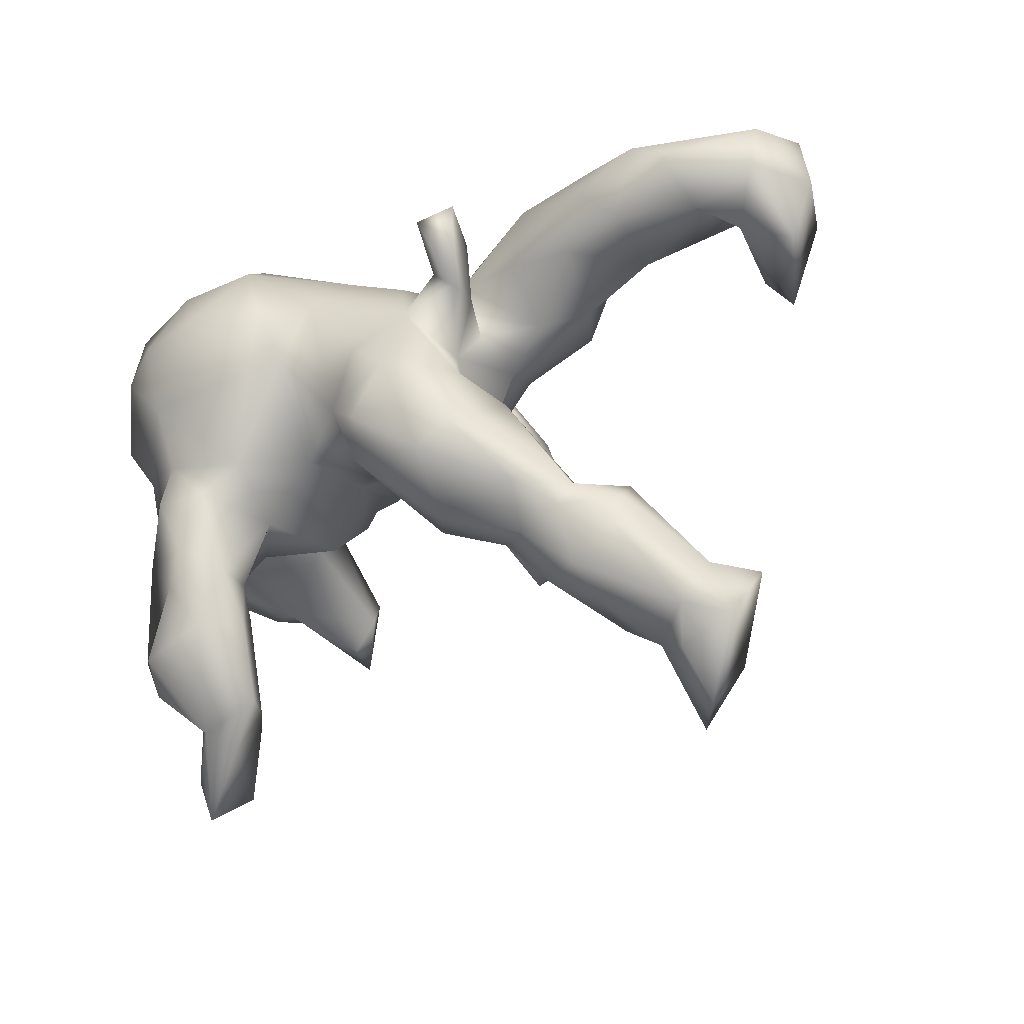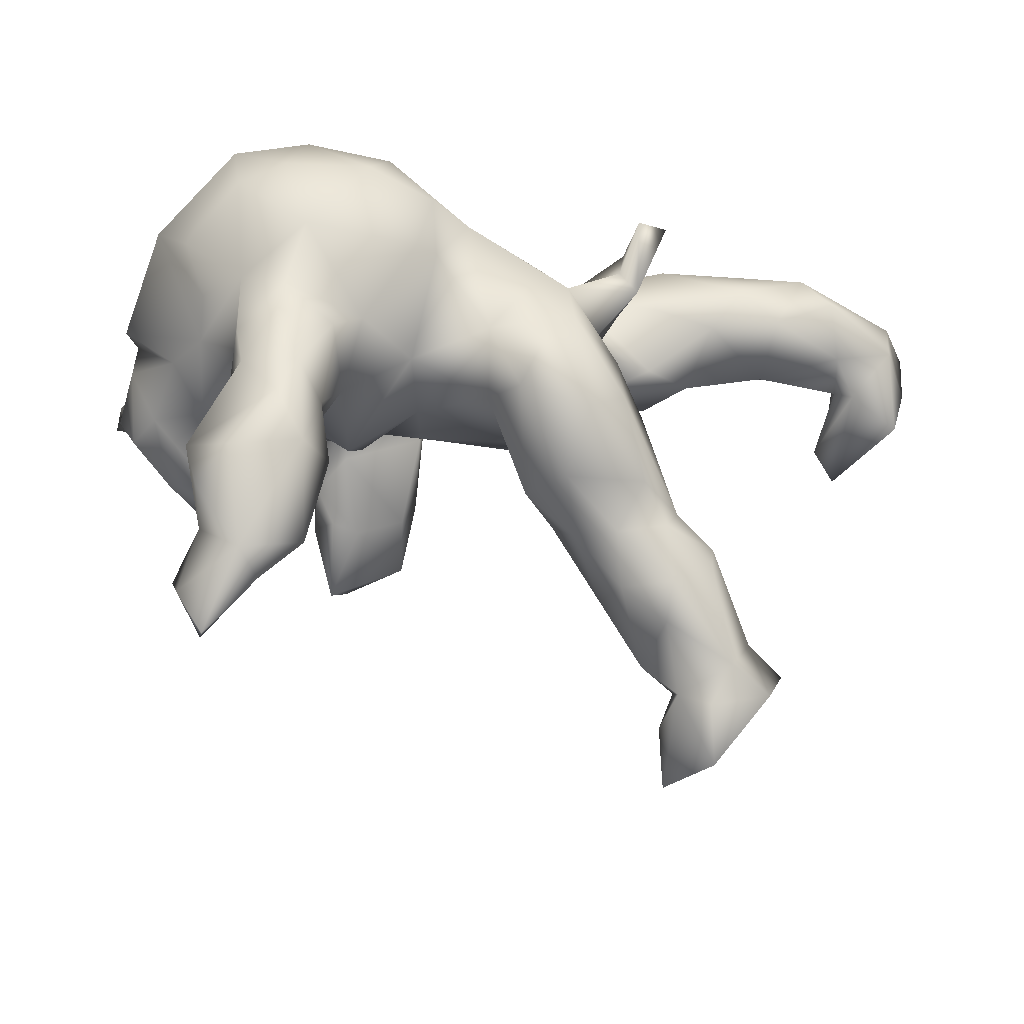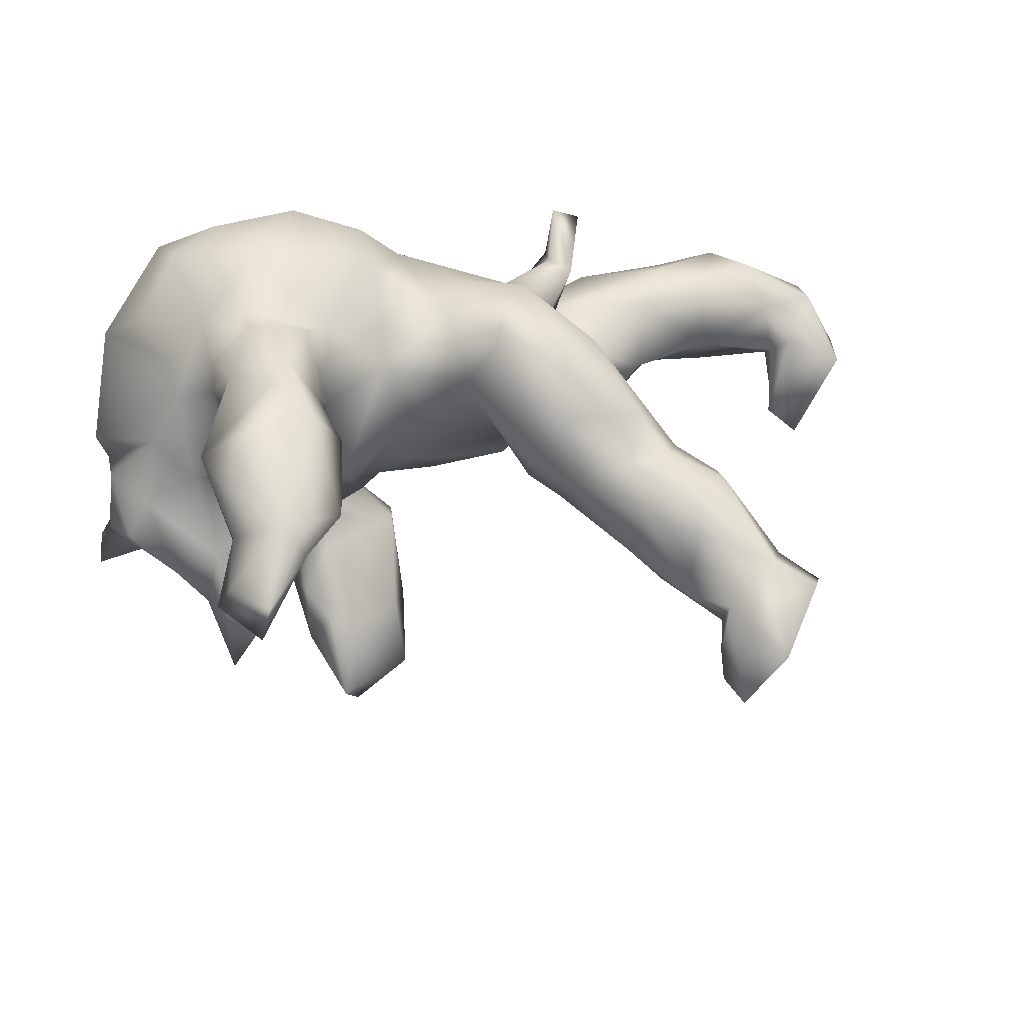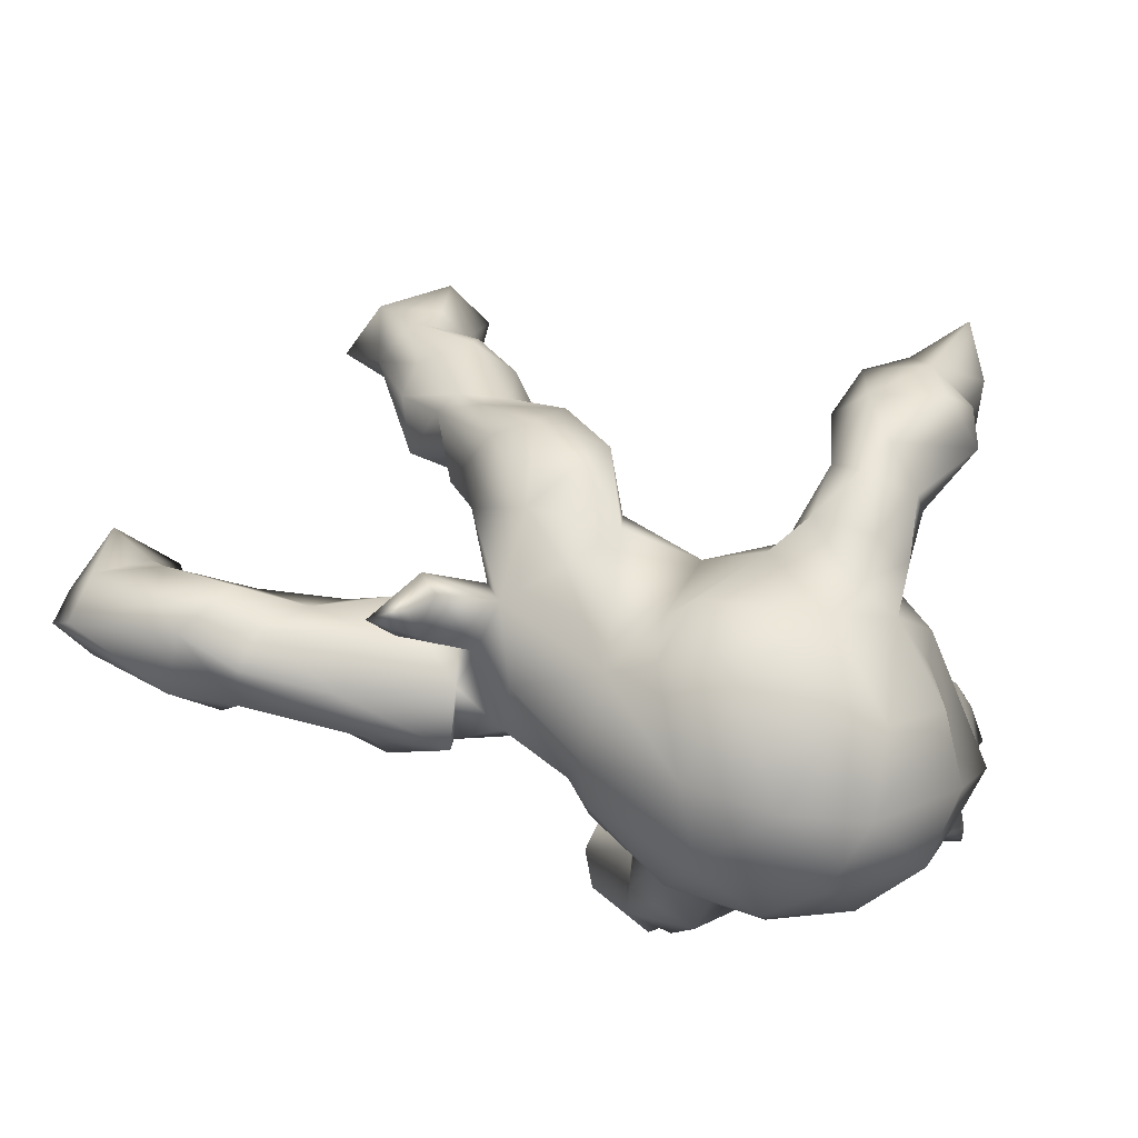
<metadata>
{"format":"obj","ext":"obj","renderer":"f3d","projection":"perspective","resolution":1024,"background":"white","views":[{"elev":-32.9,"azim":38.3,"up":"+Y"},{"elev":-44.6,"azim":-9.0,"up":"+Y"},{"elev":29.4,"azim":-14.5,"up":"+Z"},{"elev":68.7,"azim":-163.3,"up":"+Z"}]}
</metadata>
<code>
v -0.09896 0.3007 -0.4585
v -0.08824 0.2153 -0.4966
v -0.03852 0.1656 -0.5772
v -0.0196 0.2508 -0.4314
v -0.03261 0.3077 -0.3242
v -0.1283 0.1433 -0.5724
v -0.1357 0.3364 -0.3912
v -0.114 0.08656 -0.6091
v -0.01317 0.1209 -0.5617
v -0.1451 0.03825 -0.565
v -0.1742 0.3615 -0.2447
v -0.02607 0.1388 -0.4454
v -0.2 0.2743 -0.4414
v -0.002114 0.179 -0.446
v -0.1 0.3533 -0.2306
v -0.1939 0.1498 -0.3947
v -0.1486 0.3265 -0.3018
v -0.005891 0.2589 -0.3004
v -0.1902 0.1421 -0.4947
v -0.1997 0.2516 -0.2995
v -0.2092 0.374 -0.1197
v -0.2483 0.2922 -0.2175
v -0.1583 0.1089 -0.4397
v -0.1489 0.1544 -0.3098
v 0.6398 0.2656 -0.009662
v -0.09945 0.3457 -0.1114
v 0.791 0.1632 -0.106
v -0.1094 0.1019 -0.4512
v -0.01405 0.2103 -0.2938
v -0.2129 0.2219 -0.2143
v 0.8388 0.234 0.01777
v 0.7147 0.1869 -0.0216
v 0.7584 0.268 0.03392
v 0.7219 0.1571 -0.1125
v 0.7972 0.2448 0.07983
v -0.1536 0.2048 -0.2686
v -0.08164 0.2603 -0.222
v 0.6192 0.305 0.07564
v 0.3016 0.2683 -0.03429
v 0.5511 0.2881 0.008318
v 0.4176 0.1834 -0.03739
v 0.2803 0.1957 -0.102
v 0.5808 0.1792 -0.01499
v 0.5108 0.2971 0.09192
v 0.4707 0.2295 0.01822
v 0.4028 0.2658 0.03363
v -0.2958 0.3039 -0.09213
v 0.3136 0.2843 0.07272
v -0.1278 0.2027 -0.1458
v 0.841 0.1677 -0.006768
v -0.2231 0.3528 -0.01686
v 0.1997 0.2645 0.06175
v -0.08496 0.2427 -0.0989
v -0.1294 0.3224 -0.01684
v 0.6906 0.08967 -0.09588
v 0.6144 0.2406 0.1705
v -0.3049 0.3627 0.01196
v 0.204 0.1949 -0.07683
v 0.3646 0.09922 -0.05244
v 0.4605 0.1362 0.01364
v 0.7079 0.1428 0.00323
v 0.21 0.2242 -0.01668
v 0.5165 0.2631 0.1456
v -0.2784 0.1677 -0.1566
v 0.7263 0.04314 -0.1209
v 0.7877 0.1645 0.09149
v -0.01847 0.2853 0.009303
v 0.3671 0.2545 0.141
v 0.004377 0.198 -0.0441
v 0.7283 0.1016 0.03652
v -0.156 0.3757 0.08937
v 0.8084 0.0585 0.009251
v 0.1674 0.1324 -0.09007
v -0.2959 0.384 0.1088
v 0.5558 0.1038 0.05074
v -0.1919 0.1755 -0.1603
v 0.5051 0.2028 0.164
v 0.1163 0.1764 -0.05715
v -0.01977 0.3022 0.1109
v -0.3159 0.2183 -0.1224
v 0.135 0.2135 0.06372
v -0.5694 0.09106 -0.2422
v 0.6661 0.1994 0.1597
v -0.4235 0.2009 -0.09383
v -0.4825 0.222 -0.000161
v 0.02072 0.263 0.08717
v -0.1914 0.366 0.2013
v -0.09217 0.08387 -0.1534
v 0.6861 0.1254 0.1
v 0.2134 0.1857 0.1135
v -0.4082 0.1297 -0.1446
v 0.5651 0.142 0.1528
v 0.4222 0.07515 0.03367
v -0.3698 0.1147 -0.1641
v -0.5077 0.1314 -0.1614
v -0.454 0.08014 -0.1884
v -0.484 0.1265 -0.08359
v -0.2661 -0.01164 -0.1111
v -0.4235 0.3245 0.05591
v 0.3475 0.06329 0.07445
v -0.1414 0.01912 -0.137
v 0.02144 0.09925 -0.06857
v 0.4526 0.1333 0.1302
v -0.5635 0.08759 -0.1831
v 0.2351 0.06127 -0.04524
v 0.3474 0.1483 0.1437
v 0.1469 0.06181 -0.08744
v -0.3493 0.004835 -0.2231
v -0.5014 0.25 0.1121
v 0.1337 -0.06593 -0.03134
v -0.315 -0.07684 -0.2862
v 0.2734 0.1677 0.2356
v 0.1957 0.142 0.166
v 0.2544 0.03297 0.02461
v 0.2775 0.09441 0.1673
v 0.3044 0.168 0.2137
v 0.01737 -0.02587 -0.06596
v -0.3743 0.3462 0.2029
v 0.2845 0.1582 0.3194
v -0.1417 0.2831 0.2877
v -0.4029 -0.1051 -0.232
v 0.005481 0.2578 0.1741
v 0.2449 0.06914 0.1008
v -0.3724 -0.1756 -0.3276
v -0.4822 0.02889 -0.1865
v -0.2894 -0.1357 -0.2443
v 0.3377 0.1831 0.2922
v 0.1317 0.1828 0.1748
v -0.2879 -0.05828 -0.08316
v -0.03857 -0.07522 -0.01829
v -0.2837 0.2898 0.2969
v -0.2158 -0.04758 -0.04391
v 0.2129 -0.0422 0.01961
v 0.2628 0.104 0.2487
v -0.5377 0.08033 -0.02789
v -0.4352 -0.01163 -0.2278
v -0.000293 0.1552 0.2673
v -0.136 -0.08732 -0.04983
v -0.5269 0.03367 -0.1066
v -0.5315 0.1481 -0.03075
v -0.4558 -0.1176 -0.1582
v -0.3276 -0.19 -0.2399
v 0.2948 0.07392 0.2372
v -0.5529 -0.03085 -0.1062
v 0.2631 -0.1558 -0.03136
v 0.3409 -0.2066 -0.05441
v -0.1127 -0.02789 -0.06348
v 0.2849 -0.2473 -0.09109
v 0.491 -0.3749 -0.1878
v 0.1264 -0.09767 0.01898
v -0.3854 -0.145 -0.1205
v 0.2159 0.02449 0.1292
v 0.4266 -0.2204 -0.06525
v 0.5371 -0.3821 -0.1171
v 0.1777 0.07921 0.2233
v -0.5404 0.01277 -0.02765
v 0.4211 -0.3025 -0.1669
v 0.4763 -0.4712 -0.3021
v -0.519 0.1435 0.1787
v 0.3176 -0.1163 0.1234
v -0.06781 0.1389 0.3253
v 0.2205 -0.08643 0.09496
v 0.1906 -0.2373 -0.03591
v -0.5574 0.0539 0.02672
v 0.153 -0.1707 -0.02501
v -0.1618 -0.1515 0.005771
v 0.3393 -0.3547 -0.1555
v -0.4066 0.2593 0.2798
v 0.3874 -0.2545 0.04356
v -0.5242 -0.07793 -0.1038
v -0.4913 -0.08256 -0.03947
v 0.419 -0.4616 -0.3006
v -0.319 0.1608 0.348
v 0.4011 -0.4891 -0.2247
v -0.3831 -0.0813 -0.002539
v 0.05484 -0.1307 0.1422
v 0.2642 -0.05945 0.1904
v -0.4689 -0.0341 0.0513
v 0.6035 -0.402 -0.1662
v 0.2801 -0.3394 -0.09551
v -0.05292 -0.0872 0.05396
v 0.4228 -0.4291 -0.2052
v -0.05461 0.0563 0.2776
v 0.567 -0.482 -0.1242
v 0.4562 -0.283 -0.000977
v -0.2596 -0.1633 0.07805
v 0.3564 -0.4331 -0.1418
v -0.4238 -0.083 0.1511
v 0.09965 0.01649 0.2632
v -0.09179 0.03127 0.3147
v 0.2678 -0.1682 0.2138
v 0.04105 -0.06971 0.2422
v -0.1807 0.1551 0.3662
v 0.2221 -0.2876 0.001
v -0.4108 -0.1064 0.009809
v 0.4134 -0.5756 -0.2749
v 0.2993 -0.3797 -0.01103
v 0.4989 -0.4535 -0.08794
v 0.4476 -0.3362 0.0166
v 0.4686 -0.5052 -0.1332
v -0.07769 -0.08579 0.1682
v -0.3923 0.1332 0.3156
v -0.1861 -0.1564 0.1458
v 0.3653 -0.289 0.05224
v 0.2851 -0.3077 0.04404
v -0.4659 0.058 0.2351
v 0.13 -0.2538 0.05414
v 0.1766 -0.04941 0.2736
v -0.4283 -0.01854 0.1928
v 0.1202 -0.1392 0.279
v 0.3765 -0.4268 -0.03089
v 0.3765 -0.3915 0.02908
v 0.3183 -0.2543 0.1122
v 0.4818 -0.5844 -0.1914
v 0.4177 -0.4775 -0.1493
v -0.2745 0.01149 0.3483
v 0.1867 -0.2792 0.1279
v -0.3688 -0.04392 0.2642
v 0.2112 -0.2055 0.2203
v -0.1675 -0.09237 0.2497
v 0.09293 -0.1913 0.2343
v -0.2897 -0.2403 0.1208
v -0.2981 -0.06408 0.2802
v -0.3655 -0.1416 0.2373
v -0.3214 -0.1556 0.1108
v -0.2884 -0.281 0.07578
v -0.3671 -0.2524 0.1705
v -0.3679 -0.1153 0.1707
v -0.2206 -0.2667 0.2159
v -0.3068 -0.1417 0.293
v -0.2148 -0.1524 0.281
v -0.346 -0.3001 0.06318
v -0.2288 -0.2685 0.1547
v -0.2804 -0.4507 0.04118
v -0.3316 -0.4406 -0.01188
v -0.2639 -0.2401 0.278
v -0.3798 -0.4067 0.03388
v -0.3515 -0.2358 0.2564
v -0.4209 -0.3658 0.1854
v -0.4214 -0.4561 -0.03144
v -0.3675 -0.5573 -0.03838
v -0.2936 -0.3007 0.2647
v -0.1991 -0.3599 0.1793
v -0.2444 -0.3791 0.2404
v -0.3876 -0.434 0.07435
v -0.2247 -0.4768 0.1154
v -0.4098 -0.5451 0.04926
v -0.324 -0.5093 0.1263
v -0.2893 -0.5333 0.08511
v -0.3982 -0.4352 0.1721
v -0.3556 -0.408 0.2408
v -0.3634 -0.6338 0.06001
f 182 172 174
f 19 8 10
f 121 124 151
f 124 142 151
f 172 158 196
f 172 196 174
f 196 158 214
f 174 196 215
f 200 215 214
f 240 235 241
f 247 241 252
f 241 249 252
f 196 214 215
f 240 241 247
f 143 127 119
f 131 118 168
f 87 131 120
f 122 120 137
f 87 118 131
f 122 87 120
f 56 77 92
f 83 92 89
f 83 56 92
f 77 63 68
f 56 63 77
f 66 83 89
f 66 35 83
f 44 48 68
f 63 44 68
f 56 44 63
f 38 44 56
f 50 66 72
f 50 35 66
f 38 40 44
f 35 33 38
f 33 25 38
f 31 33 35
f 50 31 35
f 112 134 119
f 116 112 127
f 127 112 119
f 35 56 83
f 35 38 56
f 134 113 155
f 113 128 155
f 112 113 134
f 116 113 112
f 116 115 113
f 115 127 143
f 87 74 118
f 79 87 122
f 86 79 122
f 128 86 122
f 81 86 128
f 106 68 90
f 77 106 103
f 77 68 106
f 77 103 92
f 75 92 103
f 75 89 92
f 71 74 87
f 79 71 87
f 68 52 90
f 48 52 68
f 89 70 66
f 46 39 48
f 44 46 48
f 46 44 45
f 44 40 45
f 25 33 32
f 33 27 32
f 31 27 33
f 168 173 131
f 193 131 173
f 120 131 193
f 120 193 161
f 137 120 161
f 116 127 115
f 38 25 40
f 145 146 148
f 146 145 160
f 135 97 139
f 126 129 151
f 250 245 248
f 19 23 16
f 23 28 16
f 16 28 24
f 96 108 136
f 126 111 98
f 136 108 121
f 136 121 141
f 126 151 142
f 141 121 151
f 179 158 149
f 157 149 182
f 167 157 182
f 167 182 187
f 180 167 187
f 215 200 198
f 187 182 215
f 180 187 197
f 197 187 211
f 187 215 211
f 144 170 156
f 156 170 171
f 226 234 235
f 232 226 235
f 232 235 237
f 237 240 245
f 234 246 249
f 249 246 248
f 245 247 248
f 3 6 2
f 9 28 10
f 140 97 135
f 101 147 132
f 147 117 130
f 140 84 97
f 97 84 80
f 80 91 97
f 64 101 98
f 64 76 101
f 147 102 117
f 88 102 147
f 101 88 147
f 91 80 94
f 80 64 94
f 76 88 101
f 49 88 76
f 30 76 64
f 30 36 76
f 76 36 49
f 22 20 30
f 37 49 36
f 37 36 29
f 22 11 20
f 11 17 20
f 18 37 29
f 18 5 37
f 5 7 17
f 4 5 18
f 244 236 242
f 242 238 239
f 238 242 236
f 224 228 238
f 229 231 236
f 49 69 88
f 47 80 84
f 30 80 47
f 69 102 88
f 49 53 69
f 102 73 107
f 73 102 78
f 73 105 107
f 30 64 80
f 47 22 30
f 37 53 49
f 21 22 47
f 21 11 22
f 15 17 11
f 5 15 37
f 17 15 5
f 230 224 238
f 223 224 230
f 236 230 238
f 231 230 236
f 218 209 188
f 224 218 228
f 223 218 224
f 203 220 231
f 217 219 221
f 213 191 219
f 201 176 192
f 201 181 176
f 192 176 221
f 169 191 213
f 206 159 209
f 169 160 191
f 133 152 162
f 109 140 159
f 15 26 37
f 218 206 209
f 206 218 202
f 220 201 183
f 222 232 227
f 36 16 24
f 108 94 98
f 139 104 125
f 178 171 195
f 207 163 194
f 205 197 212
f 204 205 212
f 197 211 212
f 226 233 243
f 226 232 222
f 232 239 227
f 246 243 244
f 251 239 250
f 1 4 2
f 7 1 13
f 13 1 2
f 14 29 12
f 13 16 20
f 28 12 24
f 96 82 95
f 95 82 104
f 96 94 108
f 82 96 125
f 96 136 125
f 104 82 125
f 111 108 98
f 149 157 154
f 191 208 219
f 160 177 191
f 162 177 160
f 152 177 162
f 114 123 152
f 93 100 114
f 67 86 69
f 69 86 78
f 62 78 81
f 93 59 60
f 41 60 59
f 51 47 57
f 54 21 51
f 53 54 67
f 39 42 62
f 39 41 42
f 42 41 59
f 65 50 72
f 26 21 54
f 208 210 219
f 65 27 50
f 1 7 5
f 1 5 4
f 244 242 251
f 242 239 251
f 238 227 239
f 229 244 243
f 233 229 243
f 228 227 238
f 225 227 228
f 227 225 222
f 203 229 233
f 222 233 226
f 186 222 225
f 186 203 222
f 222 203 233
f 188 195 225
f 178 195 188
f 195 186 225
f 175 186 195
f 175 132 186
f 166 203 186
f 166 181 201
f 194 205 217
f 207 194 217
f 205 204 213
f 199 185 204
f 164 178 188
f 138 181 166
f 146 160 169
f 185 169 204
f 185 153 169
f 153 146 169
f 178 135 156
f 164 135 178
f 147 130 181
f 138 147 181
f 132 147 138
f 130 150 181
f 130 110 150
f 117 110 130
f 140 135 164
f 244 229 236
f 203 231 229
f 67 71 79
f 155 137 189
f 183 161 190
f 54 71 67
f 51 57 71
f 60 75 93
f 52 62 90
f 86 67 79
f 71 57 74
f 74 57 99
f 74 99 118
f 75 103 93
f 93 103 100
f 103 106 100
f 106 90 100
f 90 123 100
f 123 90 113
f 62 81 90
f 90 81 113
f 81 128 113
f 115 143 152
f 113 115 123
f 123 115 152
f 99 109 118
f 118 109 168
f 152 143 155
f 152 155 177
f 168 109 159
f 177 155 208
f 208 155 189
f 168 206 202
f 206 168 159
f 177 208 191
f 208 189 192
f 192 183 201
f 220 183 190
f 216 173 202
f 220 190 216
f 188 228 218
f 188 225 228
f 176 207 221
f 207 217 221
f 213 219 217
f 205 213 217
f 203 201 220
f 203 166 201
f 176 165 207
f 204 169 213
f 159 164 188
f 150 165 176
f 159 140 164
f 181 150 176
f 160 145 162
f 145 133 162
f 117 107 110
f 110 114 133
f 85 84 140
f 102 107 117
f 105 114 110
f 107 105 110
f 159 188 209
f 13 19 16
f 19 13 2
f 9 12 28
f 6 19 2
f 12 9 14
f 9 3 14
f 14 3 2
f 250 248 251
f 244 251 248
f 250 239 245
f 246 244 248
f 237 245 239
f 232 237 239
f 226 243 246
f 234 226 246
f 198 212 211
f 215 198 211
f 198 199 212
f 184 154 198
f 179 154 184
f 170 141 171
f 171 151 195
f 171 141 151
f 151 175 195
f 129 175 151
f 148 167 180
f 154 199 198
f 154 185 199
f 179 149 154
f 144 141 170
f 136 141 144
f 139 125 144
f 125 136 144
f 126 98 129
f 148 157 167
f 156 139 144
f 109 85 140
f 133 114 152
f 17 7 13
f 14 4 18
f 14 18 29
f 17 13 20
f 12 29 24
f 24 29 36
f 30 20 36
f 20 16 36
f 91 94 96
f 94 64 98
f 91 96 95
f 91 95 97
f 95 104 97
f 98 101 132
f 104 139 97
f 157 153 154
f 154 153 185
f 153 157 146
f 148 146 157
f 129 98 132
f 139 156 135
f 163 145 148
f 165 145 163
f 163 148 180
f 163 180 194
f 165 163 207
f 132 138 166
f 129 132 175
f 186 132 166
f 156 171 178
f 199 204 212
f 180 197 194
f 194 197 205
f 109 99 85
f 59 93 114
f 105 59 114
f 47 85 99
f 47 84 85
f 57 47 99
f 69 53 67
f 69 78 102
f 73 59 105
f 65 72 70
f 26 54 53
f 37 26 53
f 58 73 78
f 58 42 73
f 42 59 73
f 34 65 55
f 34 27 65
f 15 11 21
f 26 15 21
f 231 223 230
f 202 218 216
f 216 218 223
f 220 223 231
f 220 216 223
f 192 221 210
f 219 210 221
f 55 65 70
f 21 47 51
f 62 42 58
f 208 192 210
f 43 75 60
f 75 61 89
f 61 70 89
f 61 55 70
f 72 66 70
f 54 51 71
f 39 62 52
f 48 39 52
f 41 46 60
f 46 45 60
f 41 39 46
f 45 43 60
f 40 43 45
f 43 32 75
f 75 32 61
f 61 34 55
f 32 34 61
f 40 25 43
f 25 32 43
f 32 27 34
f 27 31 50
f 216 193 173
f 190 193 216
f 161 193 190
f 173 168 202
f 137 161 183
f 137 183 192
f 189 137 192
f 128 122 137
f 119 134 143
f 134 155 143
f 128 137 155
f 124 126 142
f 124 111 126
f 23 19 10
f 8 3 9
f 23 10 28
f 108 111 124
f 108 124 121
f 158 179 184
f 158 172 182
f 149 158 182
f 158 184 214
f 184 198 200
f 214 184 200
f 182 174 215
f 235 234 241
f 237 235 240
f 241 234 249
f 245 240 247
f 249 248 252
f 248 247 252
f 8 9 10
f 6 3 8
f 6 8 19
f 58 78 62
f 81 78 86
f 2 4 14
f 133 150 110
f 150 145 165
f 114 100 123
f 133 145 150

</code>
